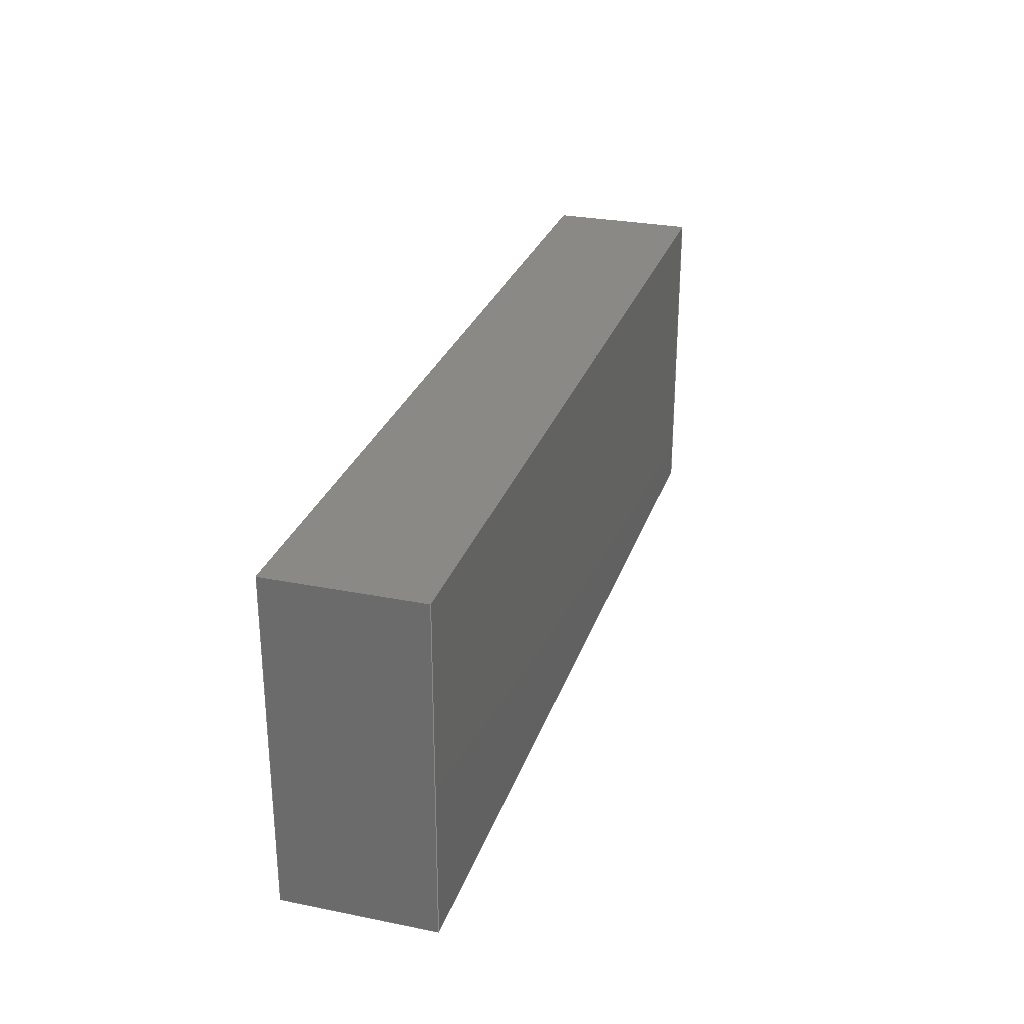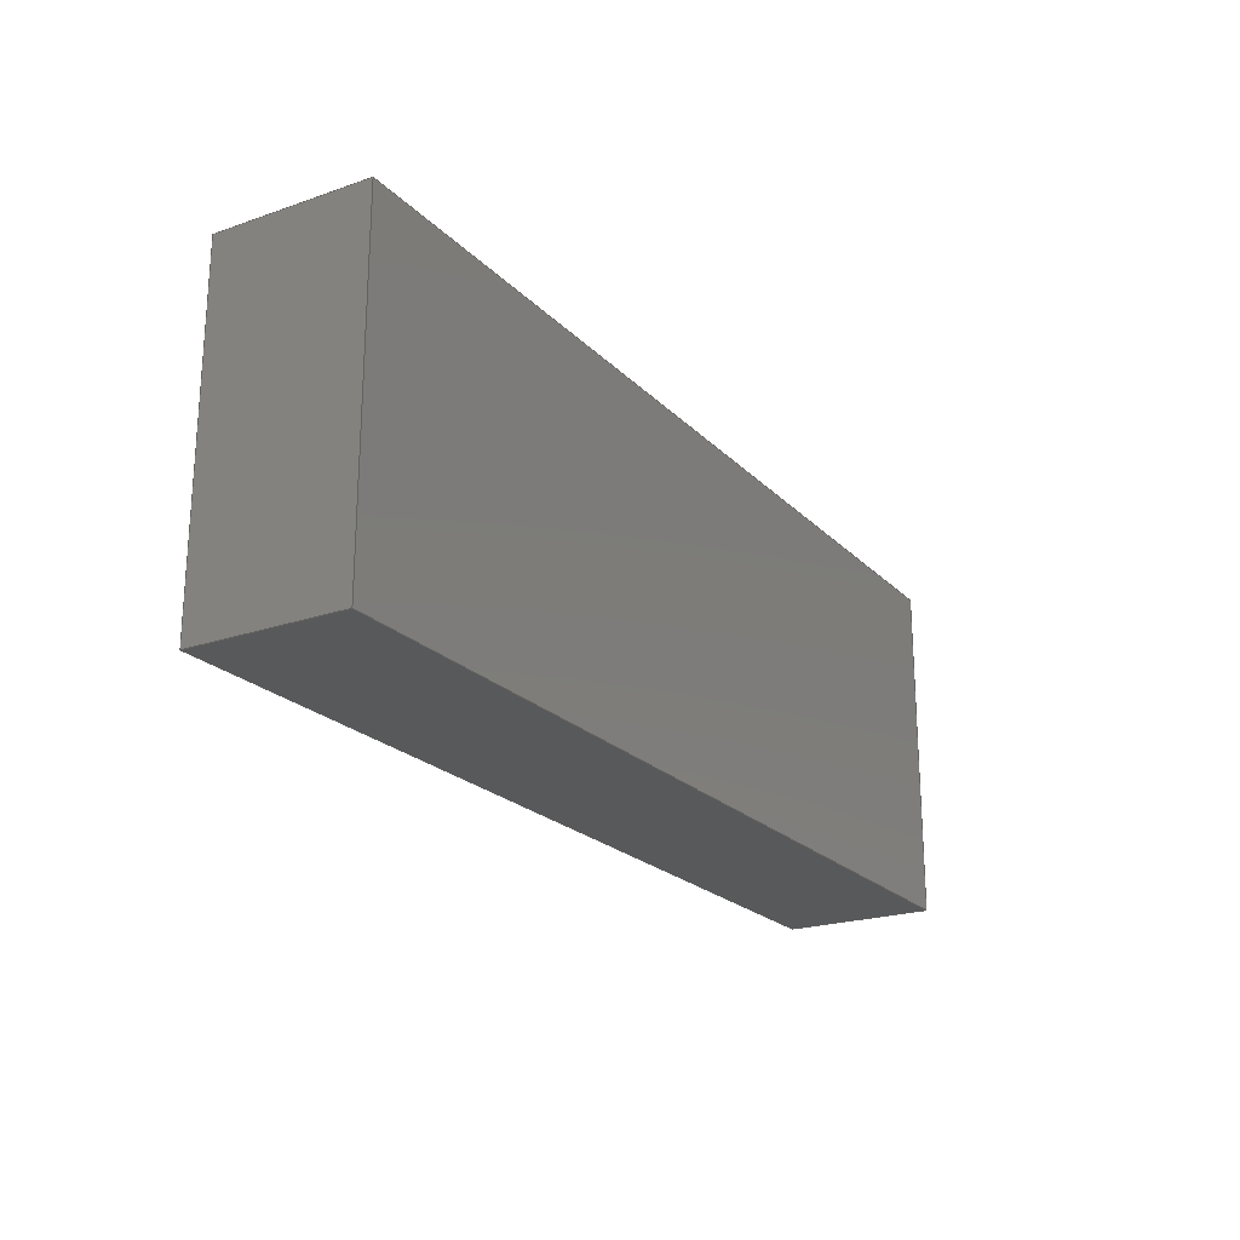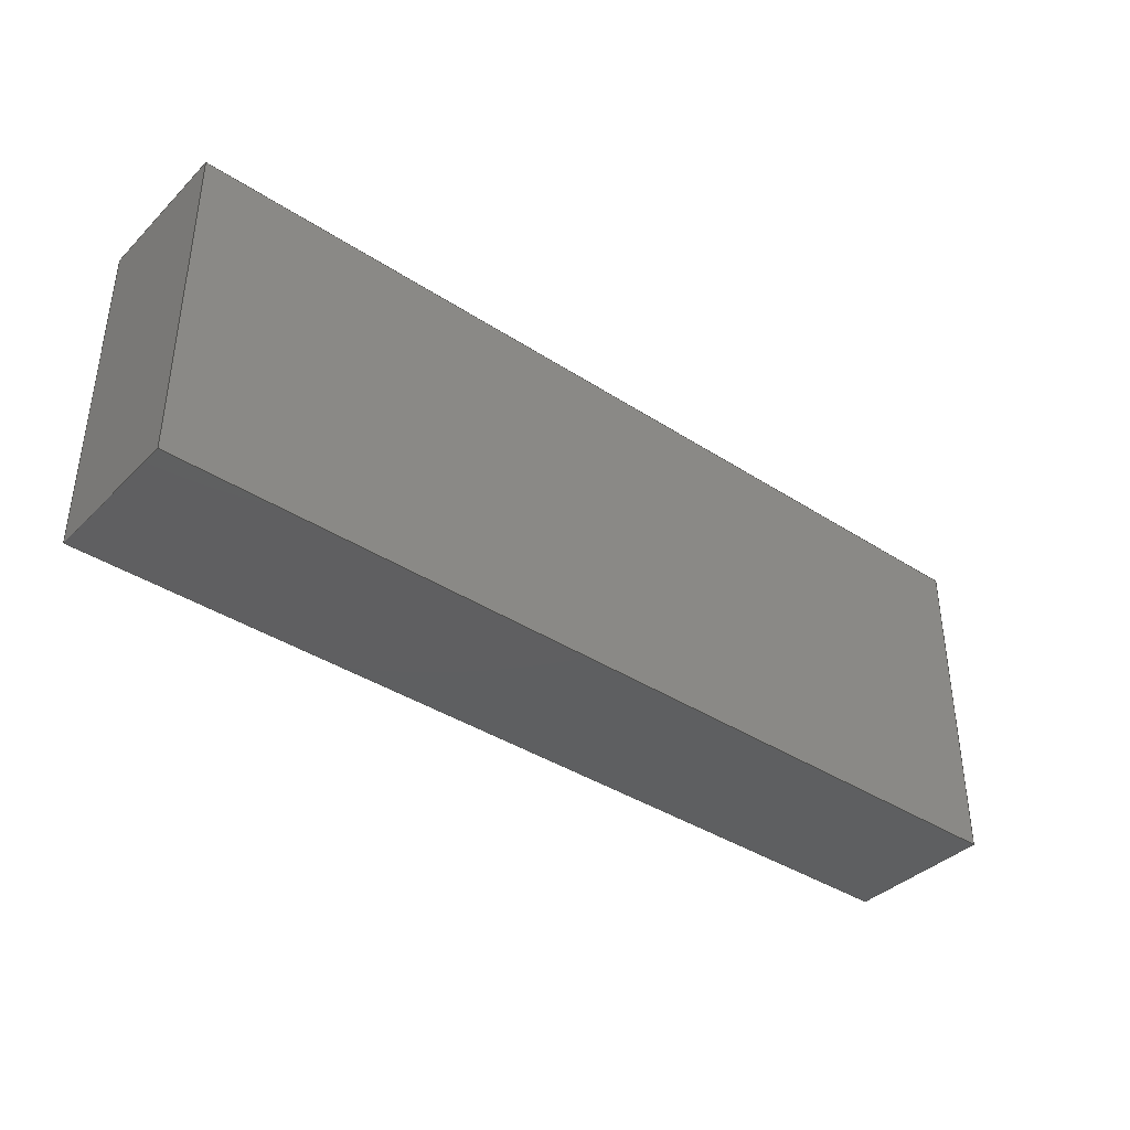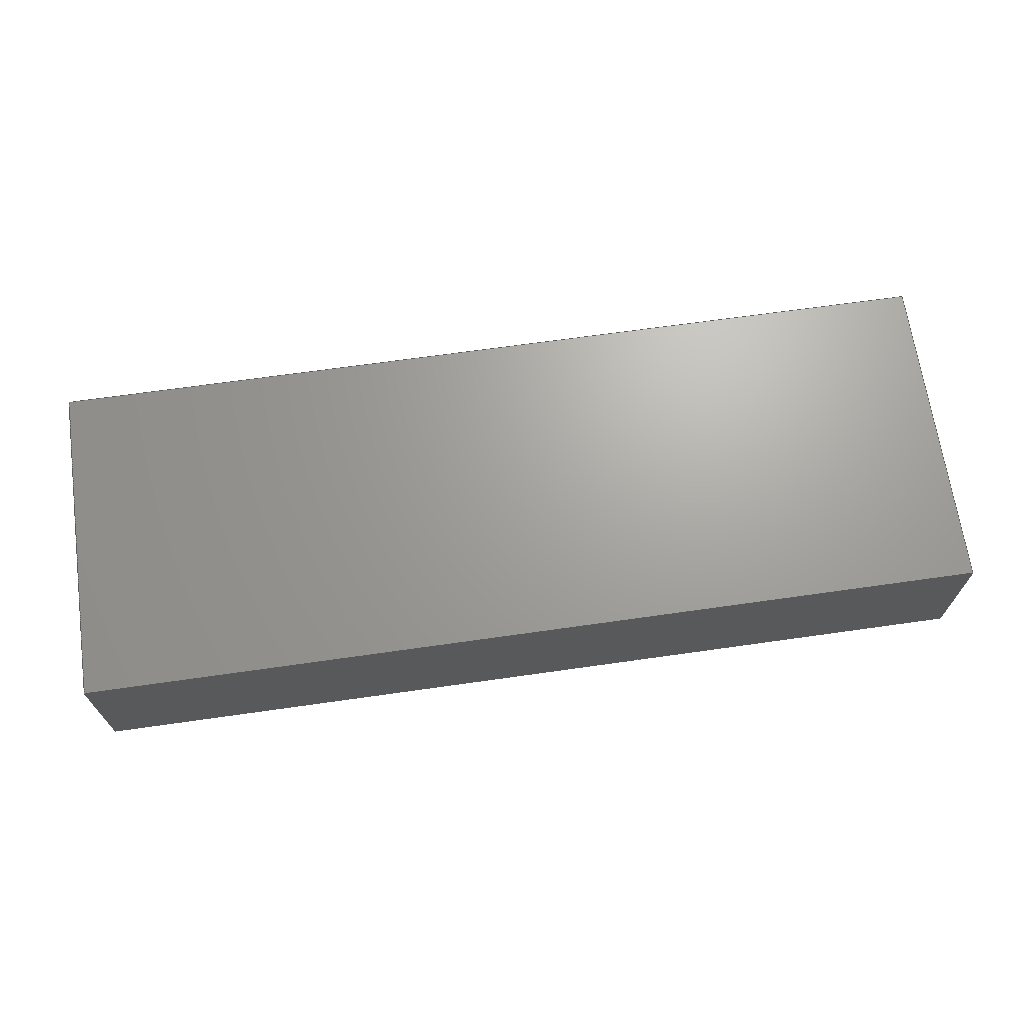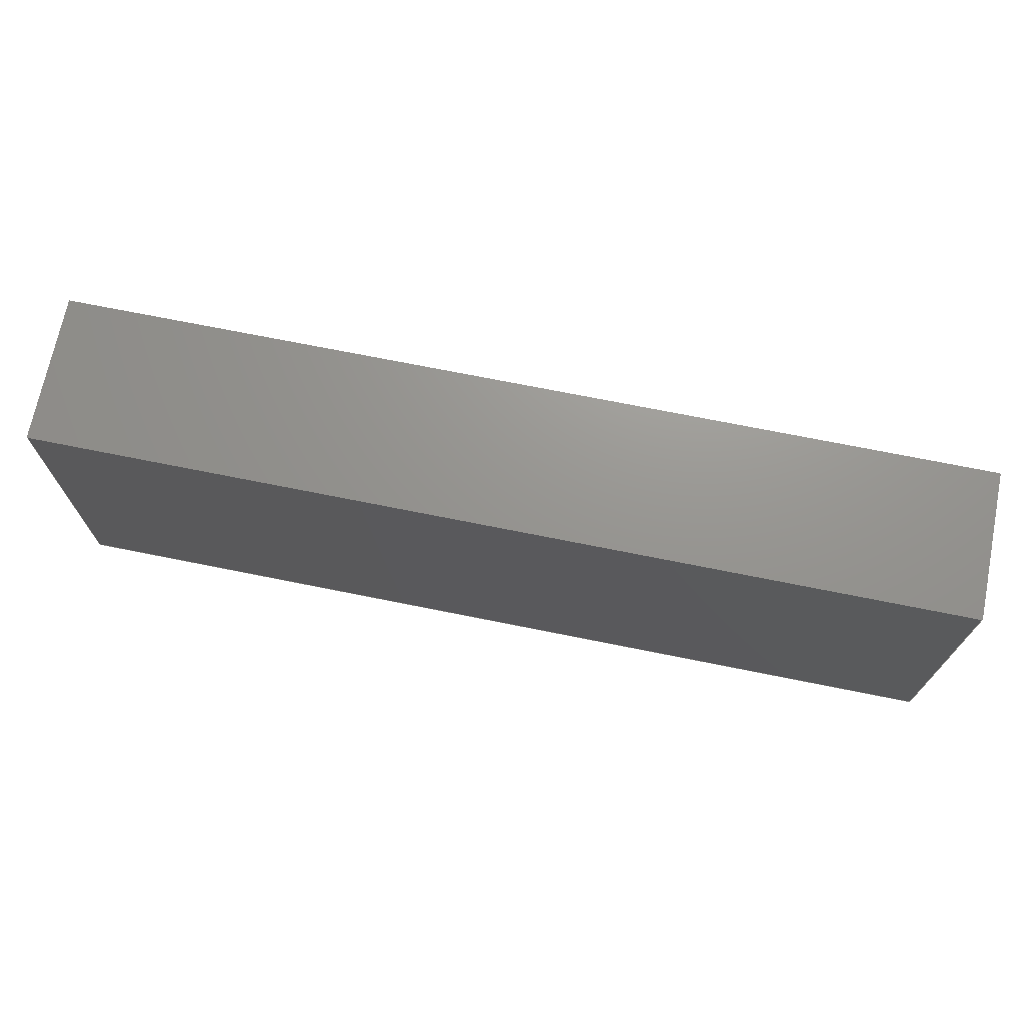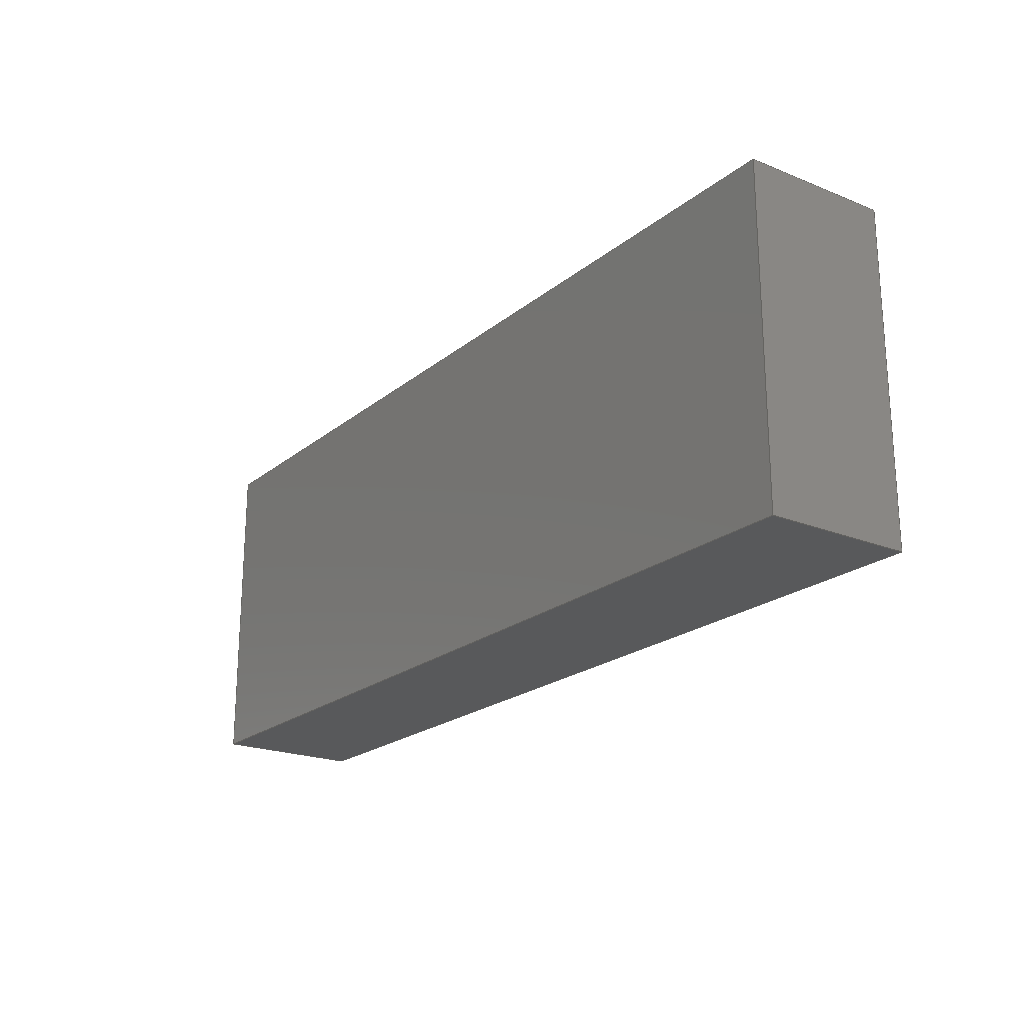
<metadata>
{"format":"step","ext":"step","renderer":"f3d","projection":"perspective","resolution":1024,"background":"white","views":[{"elev":28.0,"azim":-73.1,"up":"+Z"},{"elev":-21.8,"azim":-58.9,"up":"+Z"},{"elev":-38.5,"azim":-39.4,"up":"+Z"},{"elev":68.1,"azim":-8.1,"up":"+Y"},{"elev":70.8,"azim":11.4,"up":"+Z"},{"elev":-21.2,"azim":-125.6,"up":"+Z"}]}
</metadata>
<code>
ISO-10303-21;
DATA;
#1=PROPERTY_DEFINITION_REPRESENTATION(#5,#3);
#2=PROPERTY_DEFINITION_REPRESENTATION(#6,#4);
#3=REPRESENTATION('',(#7),#191);
#4=REPRESENTATION('',(#8),#191);
#5=PROPERTY_DEFINITION('pmi validation property','',#196);
#6=PROPERTY_DEFINITION('pmi validation property','',#196);
#7=VALUE_REPRESENTATION_ITEM('number of annotations',COUNT_MEASURE(0));
#8=VALUE_REPRESENTATION_ITEM('number of views',COUNT_MEASURE(0));
#9=SHAPE_REPRESENTATION_RELATIONSHIP('','',#129,#10);
#10=ADVANCED_BREP_SHAPE_REPRESENTATION('',(#127),#191);
#11=OVER_RIDING_STYLED_ITEM('',(#108),#103,#106);
#12=OVER_RIDING_STYLED_ITEM('',(#109),#104,#106);
#13=ORIENTED_EDGE('',*,*,#37,.F.);
#14=ORIENTED_EDGE('',*,*,#38,.F.);
#15=ORIENTED_EDGE('',*,*,#39,.T.);
#16=ORIENTED_EDGE('',*,*,#40,.T.);
#17=ORIENTED_EDGE('',*,*,#41,.T.);
#18=ORIENTED_EDGE('',*,*,#42,.F.);
#19=ORIENTED_EDGE('',*,*,#43,.F.);
#20=ORIENTED_EDGE('',*,*,#38,.T.);
#21=ORIENTED_EDGE('',*,*,#44,.T.);
#22=ORIENTED_EDGE('',*,*,#45,.F.);
#23=ORIENTED_EDGE('',*,*,#46,.F.);
#24=ORIENTED_EDGE('',*,*,#42,.T.);
#25=ORIENTED_EDGE('',*,*,#47,.F.);
#26=ORIENTED_EDGE('',*,*,#40,.F.);
#27=ORIENTED_EDGE('',*,*,#48,.T.);
#28=ORIENTED_EDGE('',*,*,#45,.T.);
#29=ORIENTED_EDGE('',*,*,#39,.F.);
#30=ORIENTED_EDGE('',*,*,#43,.T.);
#31=ORIENTED_EDGE('',*,*,#46,.T.);
#32=ORIENTED_EDGE('',*,*,#48,.F.);
#33=ORIENTED_EDGE('',*,*,#37,.T.);
#34=ORIENTED_EDGE('',*,*,#47,.T.);
#35=ORIENTED_EDGE('',*,*,#44,.F.);
#36=ORIENTED_EDGE('',*,*,#41,.F.);
#37=EDGE_CURVE('',#49,#50,#57,.T.);
#38=EDGE_CURVE('',#51,#49,#58,.T.);
#39=EDGE_CURVE('',#51,#52,#59,.T.);
#40=EDGE_CURVE('',#52,#50,#60,.T.);
#41=EDGE_CURVE('',#49,#53,#61,.T.);
#42=EDGE_CURVE('',#54,#53,#62,.T.);
#43=EDGE_CURVE('',#51,#54,#63,.T.);
#44=EDGE_CURVE('',#53,#55,#64,.T.);
#45=EDGE_CURVE('',#56,#55,#65,.T.);
#46=EDGE_CURVE('',#54,#56,#66,.T.);
#47=EDGE_CURVE('',#50,#55,#67,.T.);
#48=EDGE_CURVE('',#52,#56,#68,.T.);
#49=VERTEX_POINT('',#166);
#50=VERTEX_POINT('',#167);
#51=VERTEX_POINT('',#169);
#52=VERTEX_POINT('',#171);
#53=VERTEX_POINT('',#175);
#54=VERTEX_POINT('',#177);
#55=VERTEX_POINT('',#181);
#56=VERTEX_POINT('',#183);
#57=LINE('',#165,#69);
#58=LINE('',#168,#70);
#59=LINE('',#170,#71);
#60=LINE('',#172,#72);
#61=LINE('',#174,#73);
#62=LINE('',#176,#74);
#63=LINE('',#178,#75);
#64=LINE('',#180,#76);
#65=LINE('',#182,#77);
#66=LINE('',#184,#78);
#67=LINE('',#186,#79);
#68=LINE('',#187,#80);
#69=VECTOR('',#141,1);
#70=VECTOR('',#142,1);
#71=VECTOR('',#143,1);
#72=VECTOR('',#144,1);
#73=VECTOR('',#147,1);
#74=VECTOR('',#148,1);
#75=VECTOR('',#149,1);
#76=VECTOR('',#152,1);
#77=VECTOR('',#153,1);
#78=VECTOR('',#154,1);
#79=VECTOR('',#157,1);
#80=VECTOR('',#158,1);
#81=EDGE_LOOP('',(#13,#14,#15,#16));
#82=EDGE_LOOP('',(#17,#18,#19,#20));
#83=EDGE_LOOP('',(#21,#22,#23,#24));
#84=EDGE_LOOP('',(#25,#26,#27,#28));
#85=EDGE_LOOP('',(#29,#30,#31,#32));
#86=EDGE_LOOP('',(#33,#34,#35,#36));
#87=FACE_BOUND('',#81,.T.);
#88=FACE_BOUND('',#82,.T.);
#89=FACE_BOUND('',#83,.T.);
#90=FACE_BOUND('',#84,.T.);
#91=FACE_BOUND('',#85,.T.);
#92=FACE_BOUND('',#86,.T.);
#93=PLANE('',#131);
#94=PLANE('',#132);
#95=PLANE('',#133);
#96=PLANE('',#134);
#97=PLANE('',#135);
#98=PLANE('',#136);
#99=ADVANCED_FACE('',(#87),#93,.T.);
#100=ADVANCED_FACE('',(#88),#94,.F.);
#101=ADVANCED_FACE('',(#89),#95,.F.);
#102=ADVANCED_FACE('',(#90),#96,.T.);
#103=ADVANCED_FACE('',(#91),#97,.T.);
#104=ADVANCED_FACE('',(#92),#98,.F.);
#105=CLOSED_SHELL('',(#99,#100,#101,#102,#103,#104));
#106=STYLED_ITEM('',(#107),#127);
#107=PRESENTATION_STYLE_ASSIGNMENT((#110));
#108=PRESENTATION_STYLE_ASSIGNMENT((#111));
#109=PRESENTATION_STYLE_ASSIGNMENT((#112));
#110=SURFACE_STYLE_USAGE(.BOTH.,#113);
#111=SURFACE_STYLE_USAGE(.BOTH.,#114);
#112=SURFACE_STYLE_USAGE(.BOTH.,#115);
#113=SURFACE_SIDE_STYLE('',(#116));
#114=SURFACE_SIDE_STYLE('',(#117));
#115=SURFACE_SIDE_STYLE('',(#118));
#116=SURFACE_STYLE_FILL_AREA(#119);
#117=SURFACE_STYLE_FILL_AREA(#120);
#118=SURFACE_STYLE_FILL_AREA(#121);
#119=FILL_AREA_STYLE('',(#122));
#120=FILL_AREA_STYLE('',(#123));
#121=FILL_AREA_STYLE('',(#124));
#122=FILL_AREA_STYLE_COLOUR('',#125);
#123=FILL_AREA_STYLE_COLOUR('',#126);
#124=FILL_AREA_STYLE_COLOUR('',#126);
#125=COLOUR_RGB('',0.7686,0.8863,0.9529);
#126=COLOUR_RGB('',1,0.7569,0.0549);
#127=MANIFOLD_SOLID_BREP('l41',#105);
#128=SHAPE_DEFINITION_REPRESENTATION(#196,#129);
#129=SHAPE_REPRESENTATION('l41',(#130),#191);
#130=AXIS2_PLACEMENT_3D('',#163,#137,#138);
#131=AXIS2_PLACEMENT_3D('',#164,#139,#140);
#132=AXIS2_PLACEMENT_3D('',#173,#145,#146);
#133=AXIS2_PLACEMENT_3D('',#179,#150,#151);
#134=AXIS2_PLACEMENT_3D('',#185,#155,#156);
#135=AXIS2_PLACEMENT_3D('',#188,#159,#160);
#136=AXIS2_PLACEMENT_3D('',#189,#161,#162);
#137=DIRECTION('',(0,0,1));
#138=DIRECTION('',(1,0,0));
#139=DIRECTION('',(0,-1,0));
#140=DIRECTION('',(0,0,-1));
#141=DIRECTION('',(-1,0,0));
#142=DIRECTION('',(0,0,-1));
#143=DIRECTION('',(-1,0,0));
#144=DIRECTION('',(0,0,-1));
#145=DIRECTION('',(-1,0,0));
#146=DIRECTION('',(0,0,1));
#147=DIRECTION('',(0,1,0));
#148=DIRECTION('',(0,0,-1));
#149=DIRECTION('',(0,1,0));
#150=DIRECTION('',(0,-1,0));
#151=DIRECTION('',(0,0,-1));
#152=DIRECTION('',(-1,0,0));
#153=DIRECTION('',(0,0,-1));
#154=DIRECTION('',(-1,0,0));
#155=DIRECTION('',(-1,0,0));
#156=DIRECTION('',(0,0,1));
#157=DIRECTION('',(0,1,0));
#158=DIRECTION('',(0,1,0));
#159=DIRECTION('',(0,0,1));
#160=DIRECTION('',(1,0,0));
#161=DIRECTION('',(0,0,1));
#162=DIRECTION('',(1,0,0));
#163=CARTESIAN_POINT('',(0,0,0));
#164=CARTESIAN_POINT('',(-0.2907,-0.1122,0.025));
#165=CARTESIAN_POINT('',(-0.2907,-0.1122,0));
#166=CARTESIAN_POINT('',(-0.2557,-0.1122,0));
#167=CARTESIAN_POINT('',(-0.3256,-0.1122,0));
#168=CARTESIAN_POINT('',(-0.2557,-0.1122,0.025));
#169=CARTESIAN_POINT('',(-0.2557,-0.1122,0.025));
#170=CARTESIAN_POINT('',(-0.2907,-0.1122,0.025));
#171=CARTESIAN_POINT('',(-0.3256,-0.1122,0.025));
#172=CARTESIAN_POINT('',(-0.3256,-0.1122,0.025));
#173=CARTESIAN_POINT('',(-0.2557,-0.1066,0.025));
#174=CARTESIAN_POINT('',(-0.2557,-0.1066,0));
#175=CARTESIAN_POINT('',(-0.2557,-0.101,0));
#176=CARTESIAN_POINT('',(-0.2557,-0.101,0.025));
#177=CARTESIAN_POINT('',(-0.2557,-0.101,0.025));
#178=CARTESIAN_POINT('',(-0.2557,-0.1066,0.025));
#179=CARTESIAN_POINT('',(-0.2907,-0.101,0.025));
#180=CARTESIAN_POINT('',(-0.2907,-0.101,0));
#181=CARTESIAN_POINT('',(-0.3256,-0.101,0));
#182=CARTESIAN_POINT('',(-0.3256,-0.101,0.025));
#183=CARTESIAN_POINT('',(-0.3256,-0.101,0.025));
#184=CARTESIAN_POINT('',(-0.2907,-0.101,0.025));
#185=CARTESIAN_POINT('',(-0.3256,-0.1066,0.025));
#186=CARTESIAN_POINT('',(-0.3256,-0.1066,0));
#187=CARTESIAN_POINT('',(-0.3256,-0.1066,0.025));
#188=CARTESIAN_POINT('',(-0.01696,-0.1062,0.025));
#189=CARTESIAN_POINT('',(-0.01696,-0.1062,0));
#190=MECHANICAL_DESIGN_GEOMETRIC_PRESENTATION_REPRESENTATION('',(#106,#11,
#12),#191);
#191=(
GEOMETRIC_REPRESENTATION_CONTEXT(3)
GLOBAL_UNCERTAINTY_ASSIGNED_CONTEXT((#192))
GLOBAL_UNIT_ASSIGNED_CONTEXT((#195,#194,#193))
REPRESENTATION_CONTEXT('l41','TOP_LEVEL_ASSEMBLY_PART')
);
#192=UNCERTAINTY_MEASURE_WITH_UNIT(LENGTH_MEASURE(5e-06),#195,
'DISTANCE_ACCURACY_VALUE','Maximum Tolerance applied to model');
#193=(
NAMED_UNIT(*)
SI_UNIT($,.STERADIAN.)
SOLID_ANGLE_UNIT()
);
#194=(
NAMED_UNIT(*)
PLANE_ANGLE_UNIT()
SI_UNIT($,.RADIAN.)
);
#195=(
LENGTH_UNIT()
NAMED_UNIT(*)
SI_UNIT($,.METRE.)
);
#196=PRODUCT_DEFINITION_SHAPE('','',#197);
#197=PRODUCT_DEFINITION('','',#199,#198);
#198=PRODUCT_DEFINITION_CONTEXT('',#205,'design');
#199=PRODUCT_DEFINITION_FORMATION_WITH_SPECIFIED_SOURCE('','',#201,
 .NOT_KNOWN.);
#200=PRODUCT_RELATED_PRODUCT_CATEGORY('','',(#201));
#201=PRODUCT('l41','l41','l41',(#203));
#202=PRODUCT_CATEGORY('','');
#203=PRODUCT_CONTEXT('',#205,'mechanical');
#204=APPLICATION_PROTOCOL_DEFINITION('international standard',
'automotive_design',2010,#205);
#205=APPLICATION_CONTEXT(
'core data for automotive mechanical design processes');
ENDSEC;
END-ISO-10303-21;

</code>
